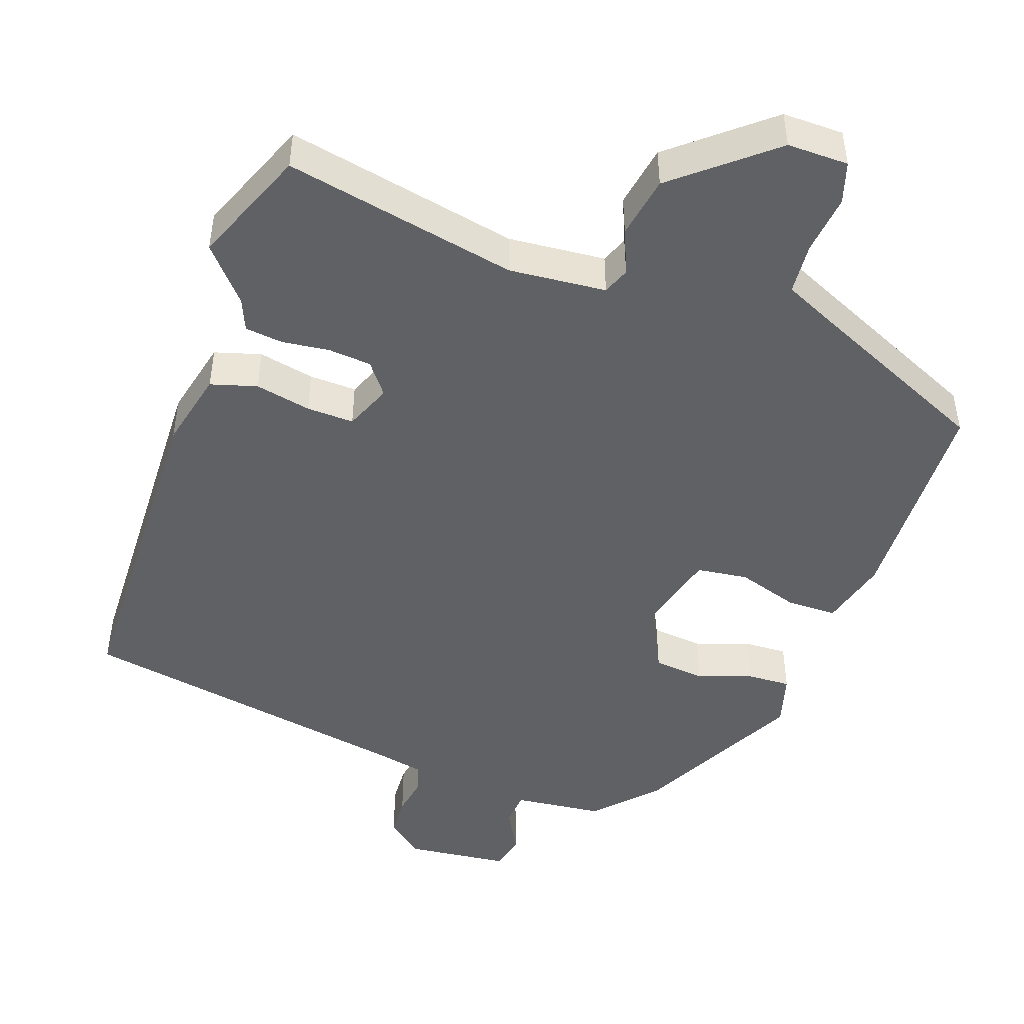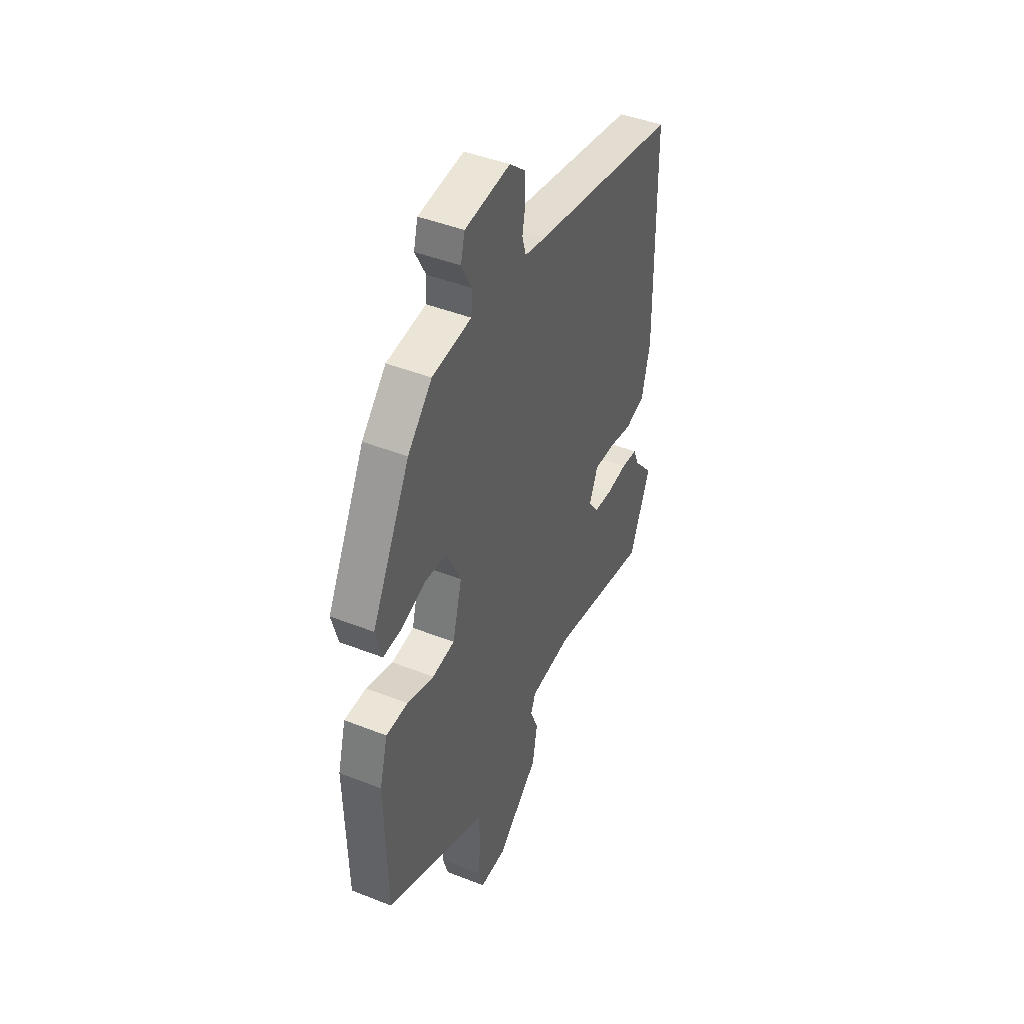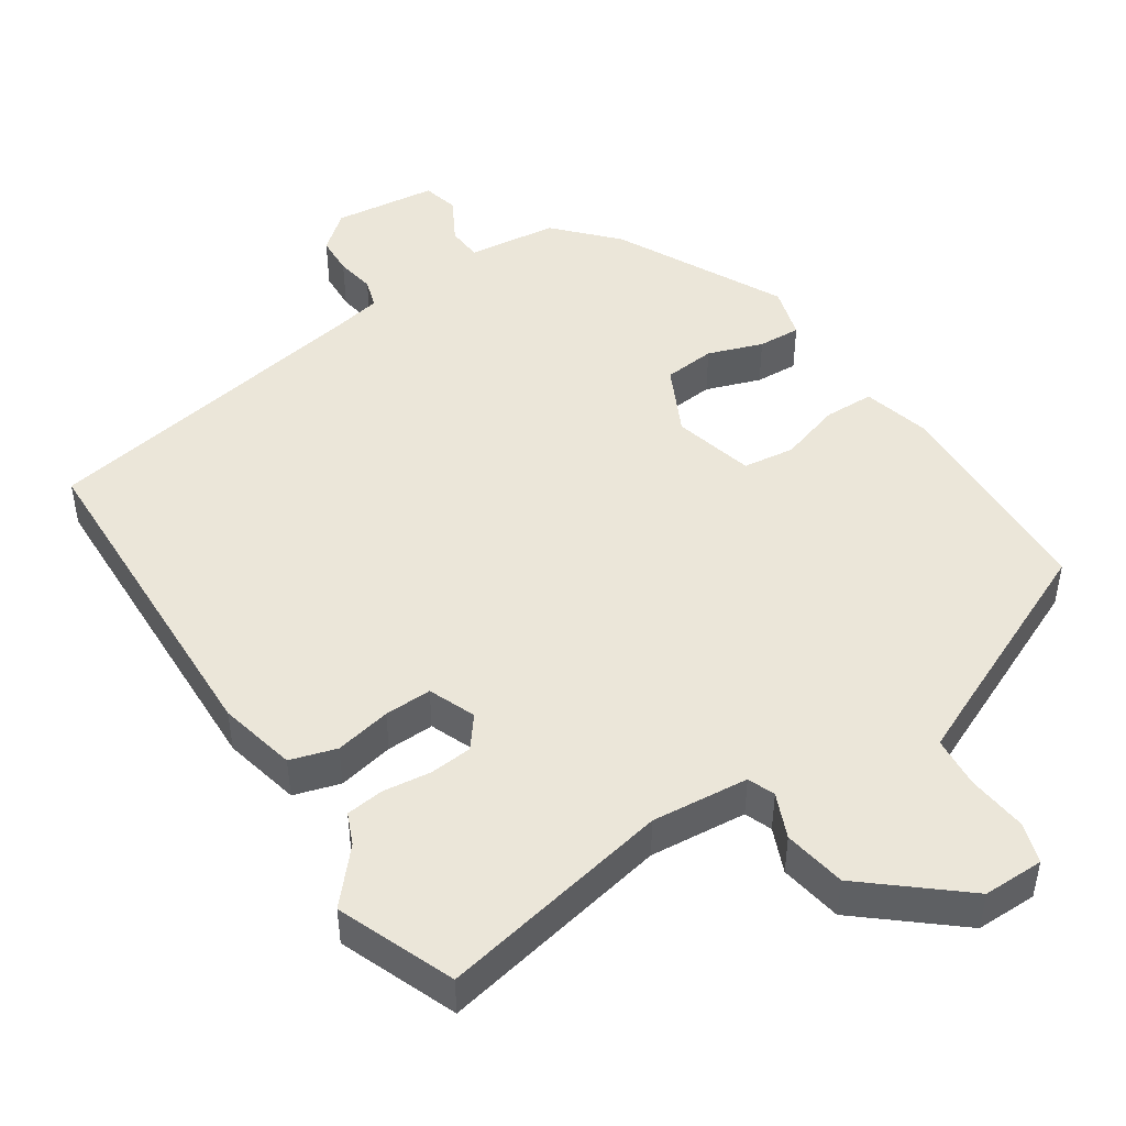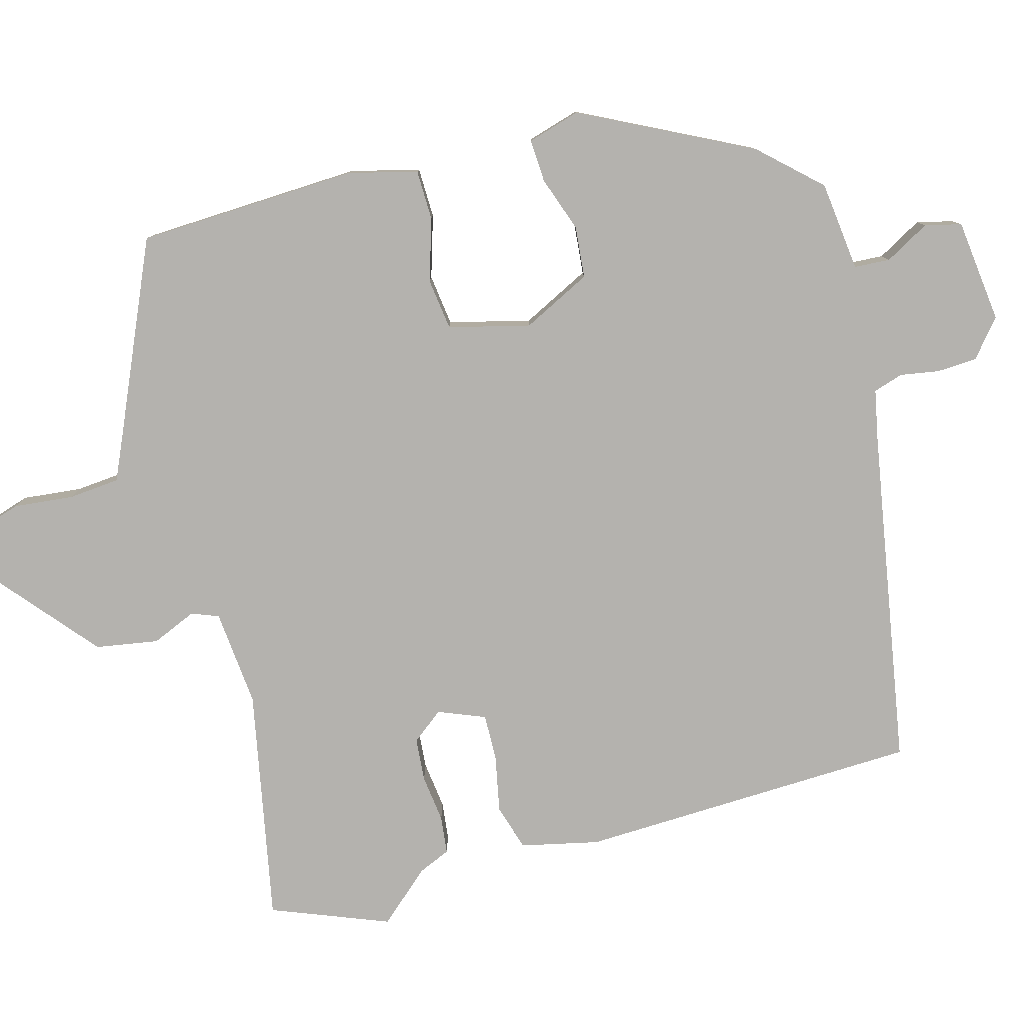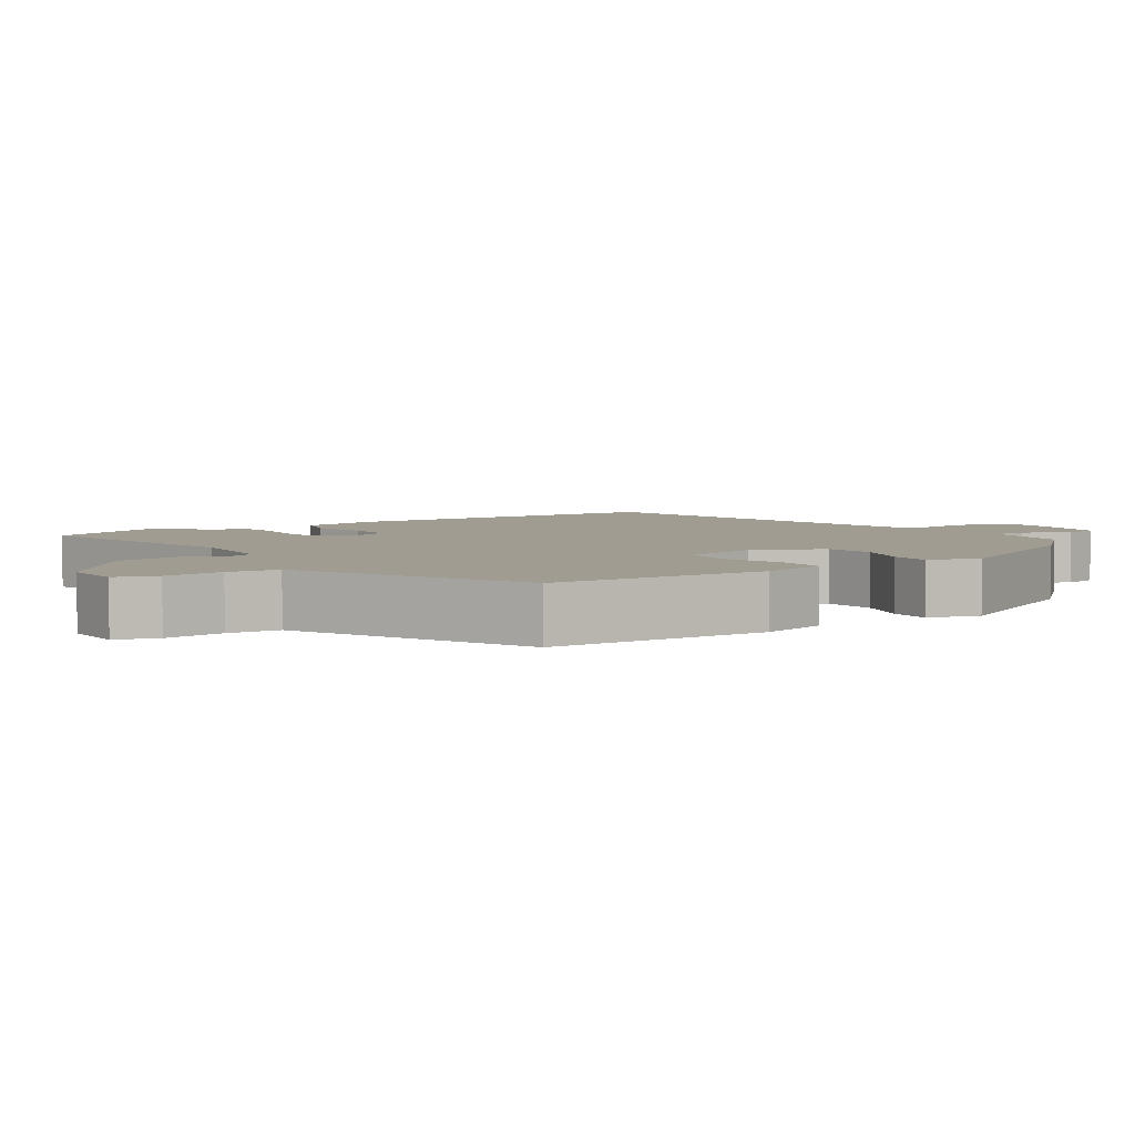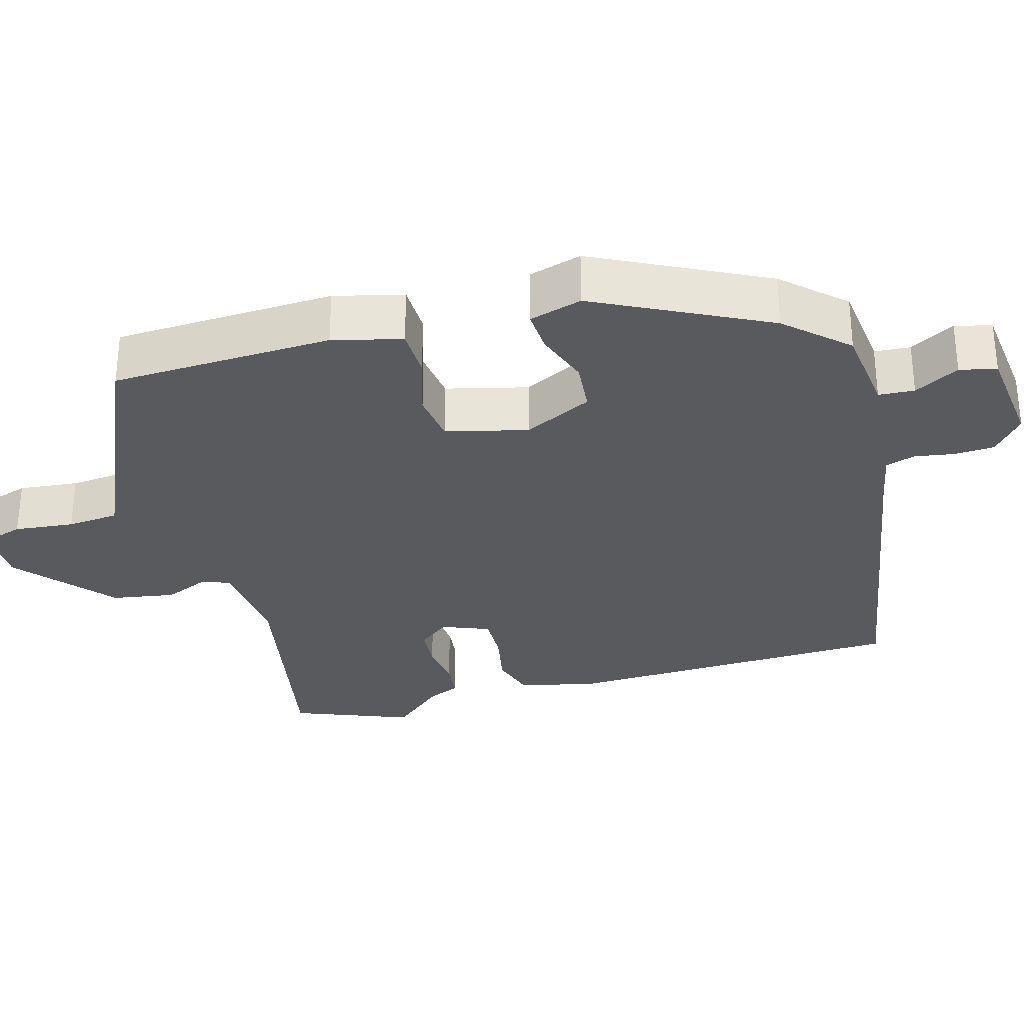
<metadata>
{"format":"obj","ext":"obj","renderer":"f3d","projection":"perspective","resolution":1024,"background":"white","views":[{"elev":-47.0,"azim":161.3,"up":"+Y"},{"elev":44.2,"azim":-65.2,"up":"+Z"},{"elev":47.0,"azim":147.5,"up":"+Y"},{"elev":-79.7,"azim":-73.6,"up":"+Y"},{"elev":4.5,"azim":-123.6,"up":"+Y"},{"elev":-30.6,"azim":-73.2,"up":"+Y"}]}
</metadata>
<code>
v 0.516 0.07 0.438
v 0.523 0.07 -0.032
v 0.497 0.07 -0.139
v 0.433 0.07 -0.157
v 0.356 0.07 -0.14
v 0.291 0.07 -0.137
v 0.264 0.07 -0.201
v 0.297 0.07 -0.245
v 0.356 0.07 -0.251
v 0.422 0.07 -0.244
v 0.474 0.07 -0.251
v 0.492 0.07 -0.295
v 0.554 0.07 -0.368
v 0.488 0.07 -0.528
v 0.168 0.07 -0.459
v 0.034 0.07 -0.469
v 0.019 0.07 -0.506
v 0.044 0.07 -0.568
v 0.028 0.07 -0.654
v -0.105 0.07 -0.762
v -0.189 0.07 -0.76
v -0.206 0.07 -0.703
v -0.196 0.07 -0.621
v -0.201 0.07 -0.55
v -0.262 0.07 -0.521
v -0.522 0.07 -0.4
v -0.529 0.07 -0.096
v -0.503 0.07 -0.002
v -0.434 0.07 -0.002
v -0.349 0.07 -0.03
v -0.278 0.07 -0.022
v -0.248 0.07 0.089
v -0.293 0.07 0.184
v -0.364 0.07 0.192
v -0.44 0.07 0.167
v -0.499 0.07 0.165
v -0.519 0.07 0.238
v -0.398 0.07 0.468
v -0.321 0.07 0.548
v -0.197 0.07 0.56
v -0.193 0.07 0.609
v -0.226 0.07 0.671
v -0.213 0.07 0.721
v -0.07 0.07 0.735
v -0.02 0.07 0.692
v -0.018 0.07 0.637
v -0.028 0.07 0.583
v -0.016 0.07 0.542
v 0.052 0.07 0.527
v 0.516 0 0.438
v 0.523 0 -0.032
v 0.497 0 -0.139
v 0.433 0 -0.157
v 0.356 0 -0.14
v 0.291 0 -0.137
v 0.264 0 -0.201
v 0.297 0 -0.245
v 0.356 0 -0.251
v 0.422 0 -0.244
v 0.474 0 -0.251
v 0.492 0 -0.295
v 0.554 0 -0.368
v 0.488 0 -0.528
v 0.168 0 -0.459
v 0.034 0 -0.469
v 0.019 0 -0.506
v 0.044 0 -0.568
v 0.028 0 -0.654
v -0.105 0 -0.762
v -0.189 0 -0.76
v -0.206 0 -0.703
v -0.196 0 -0.621
v -0.201 0 -0.55
v -0.262 0 -0.521
v -0.522 0 -0.4
v -0.529 0 -0.096
v -0.503 0 -0.002
v -0.434 0 -0.002
v -0.349 0 -0.03
v -0.278 0 -0.022
v -0.248 0 0.089
v -0.293 0 0.184
v -0.364 0 0.192
v -0.44 0 0.167
v -0.499 0 0.165
v -0.519 0 0.238
v -0.398 0 0.468
v -0.321 0 0.548
v -0.197 0 0.56
v -0.193 0 0.609
v -0.226 0 0.671
v -0.213 0 0.721
v -0.07 0 0.735
v -0.02 0 0.692
v -0.018 0 0.637
v -0.028 0 0.583
v -0.016 0 0.542
v 0.052 0 0.527
f 45 46 47
f 44 45 47
f 43 44 47
f 42 43 47
f 41 42 47
f 40 41 47 48
f 40 48 49
f 39 40 49
f 38 39 49
f 37 38 49
f 36 37 49
f 35 36 49
f 34 35 49
f 28 29 30
f 27 28 30
f 26 27 30
f 25 26 30
f 24 25 30 31
f 21 22 23
f 20 21 23
f 19 20 23
f 18 19 23
f 17 18 23
f 16 17 23 24
f 12 13 14 15
f 12 15 16
f 11 12 16
f 10 11 16
f 9 10 16
f 8 9 16 24
f 3 4 5
f 2 3 5
f 1 2 5
f 49 1 5
f 49 5 6
f 33 34 49
f 49 6 7
f 33 49 7
f 32 33 7
f 24 31 32
f 8 24 32
f 7 8 32
f 96 95 94
f 96 94 93
f 96 93 92
f 96 92 91
f 96 91 90
f 97 96 90 89
f 98 97 89
f 98 89 88
f 98 88 87
f 98 87 86
f 98 86 85
f 98 85 84
f 98 84 83
f 79 78 77
f 79 77 76
f 79 76 75
f 79 75 74
f 80 79 74 73
f 72 71 70
f 72 70 69
f 72 69 68
f 72 68 67
f 72 67 66
f 73 72 66 65
f 64 63 62 61
f 65 64 61
f 65 61 60
f 65 60 59
f 65 59 58
f 73 65 58 57
f 54 53 52
f 54 52 51
f 54 51 50
f 54 50 98
f 55 54 98
f 98 83 82
f 56 55 98
f 56 98 82
f 56 82 81
f 81 80 73
f 81 73 57
f 81 57 56
f 1 50 51 2
f 2 51 52 3
f 3 52 53 4
f 4 53 54 5
f 5 54 55 6
f 6 55 56 7
f 7 56 57 8
f 8 57 58 9
f 9 58 59 10
f 10 59 60 11
f 11 60 61 12
f 12 61 62 13
f 13 62 63 14
f 14 63 64 15
f 15 64 65 16
f 16 65 66 17
f 17 66 67 18
f 18 67 68 19
f 19 68 69 20
f 20 69 70 21
f 21 70 71 22
f 22 71 72 23
f 23 72 73 24
f 24 73 74 25
f 25 74 75 26
f 26 75 76 27
f 27 76 77 28
f 28 77 78 29
f 29 78 79 30
f 30 79 80 31
f 31 80 81 32
f 32 81 82 33
f 33 82 83 34
f 34 83 84 35
f 35 84 85 36
f 36 85 86 37
f 37 86 87 38
f 38 87 88 39
f 39 88 89 40
f 40 89 90 41
f 41 90 91 42
f 42 91 92 43
f 43 92 93 44
f 44 93 94 45
f 45 94 95 46
f 46 95 96 47
f 47 96 97 48
f 48 97 98 49
f 49 98 50 1

</code>
